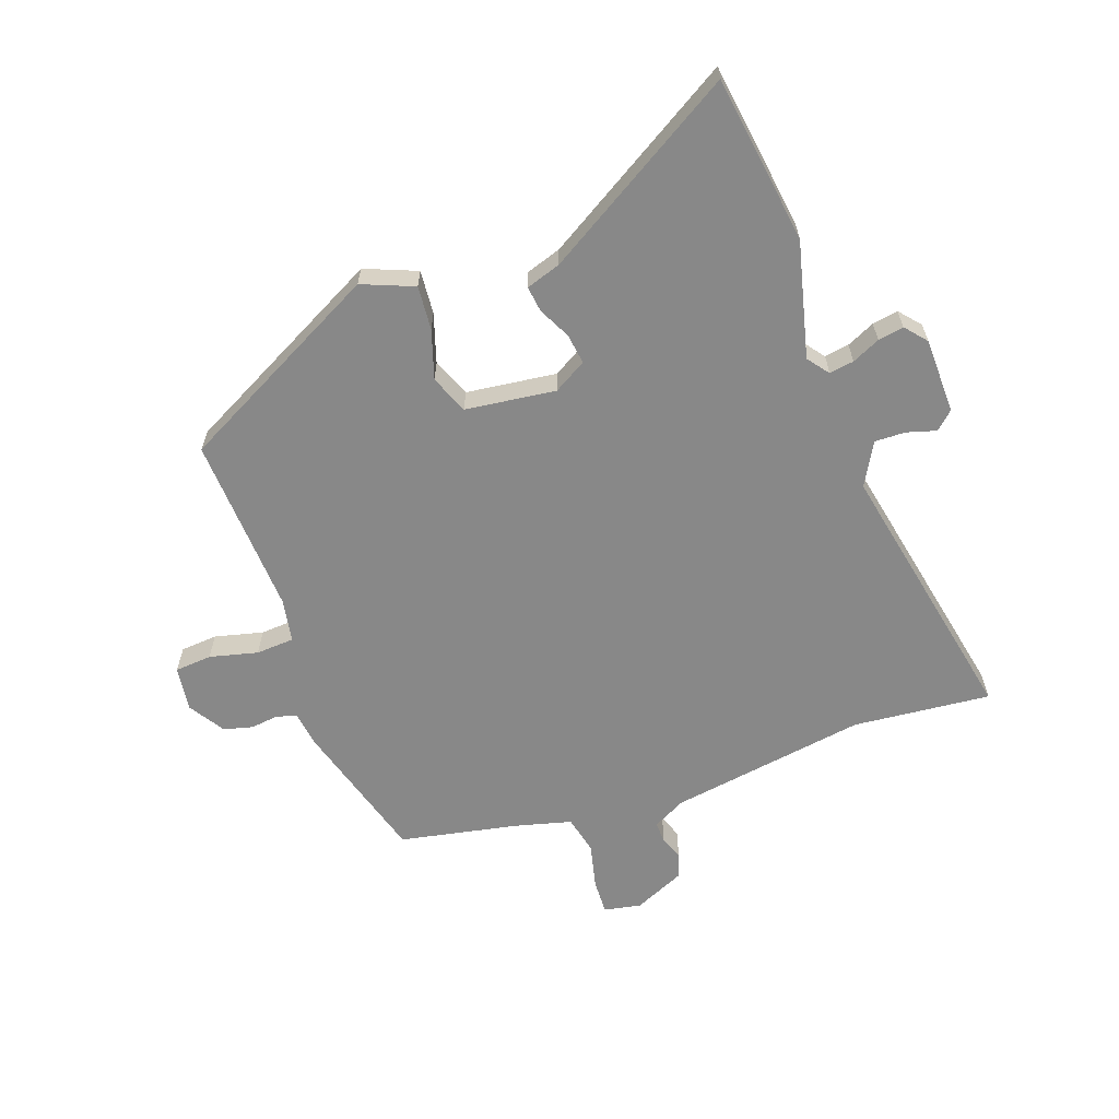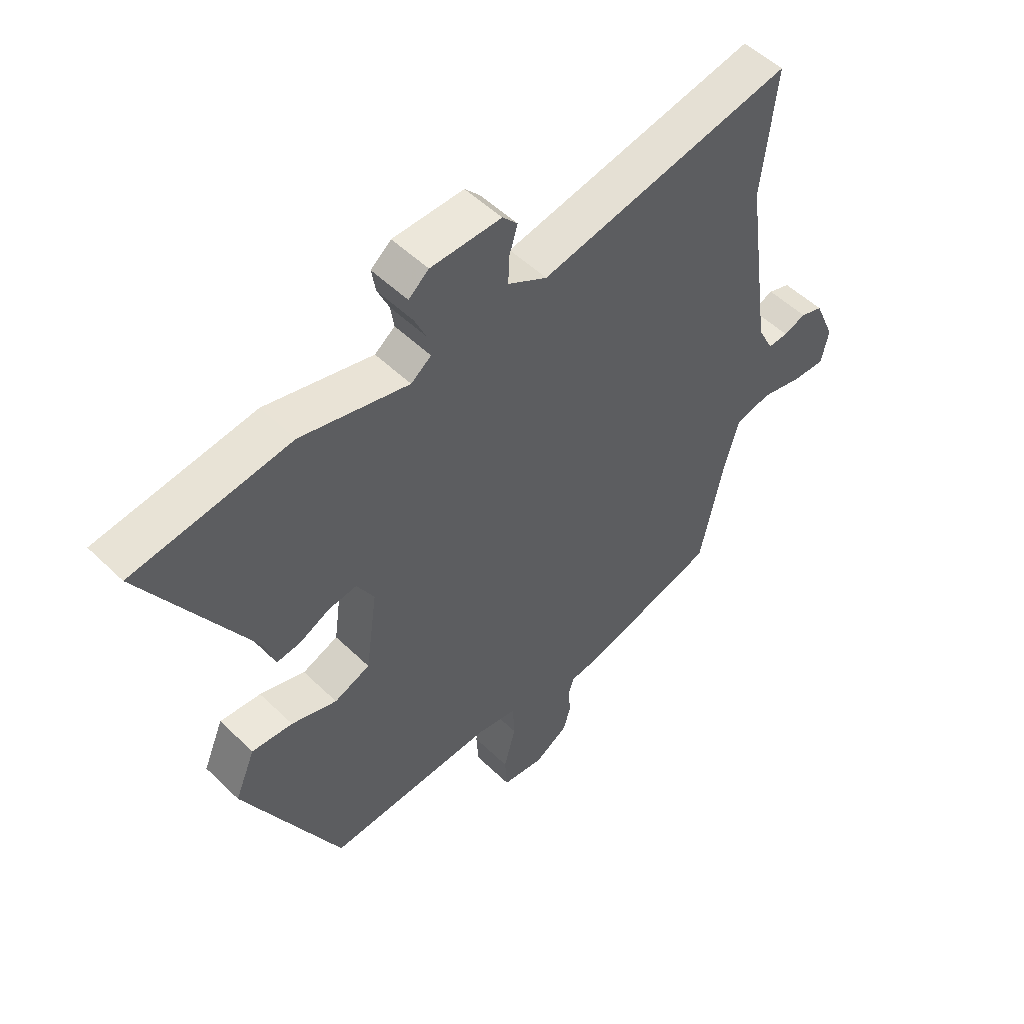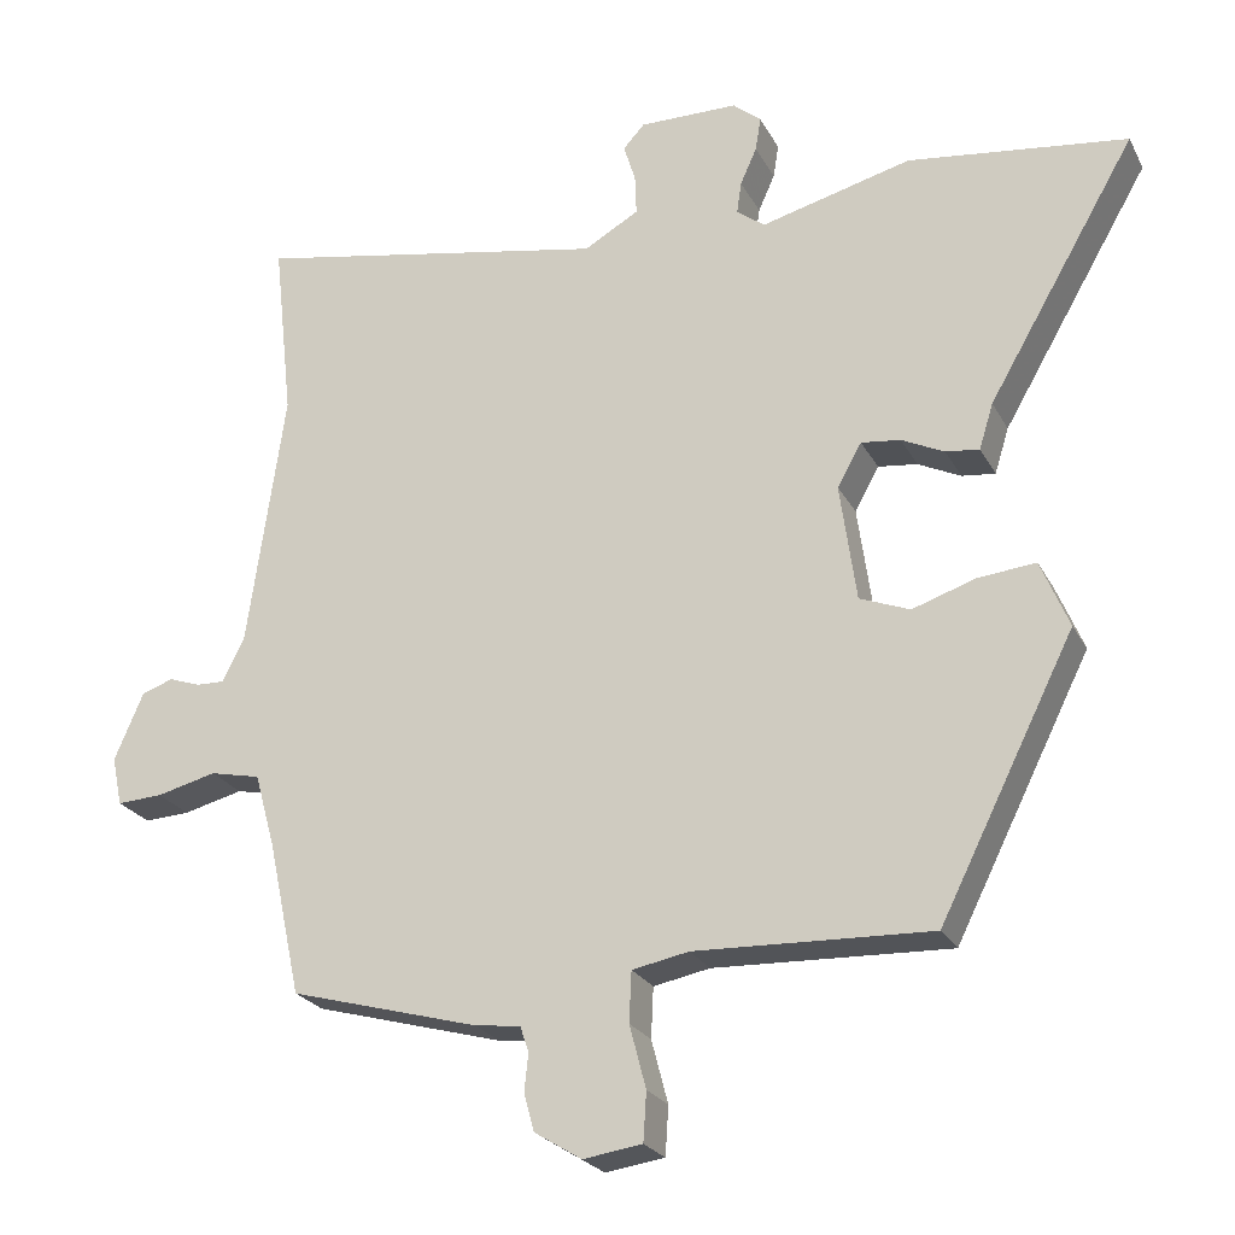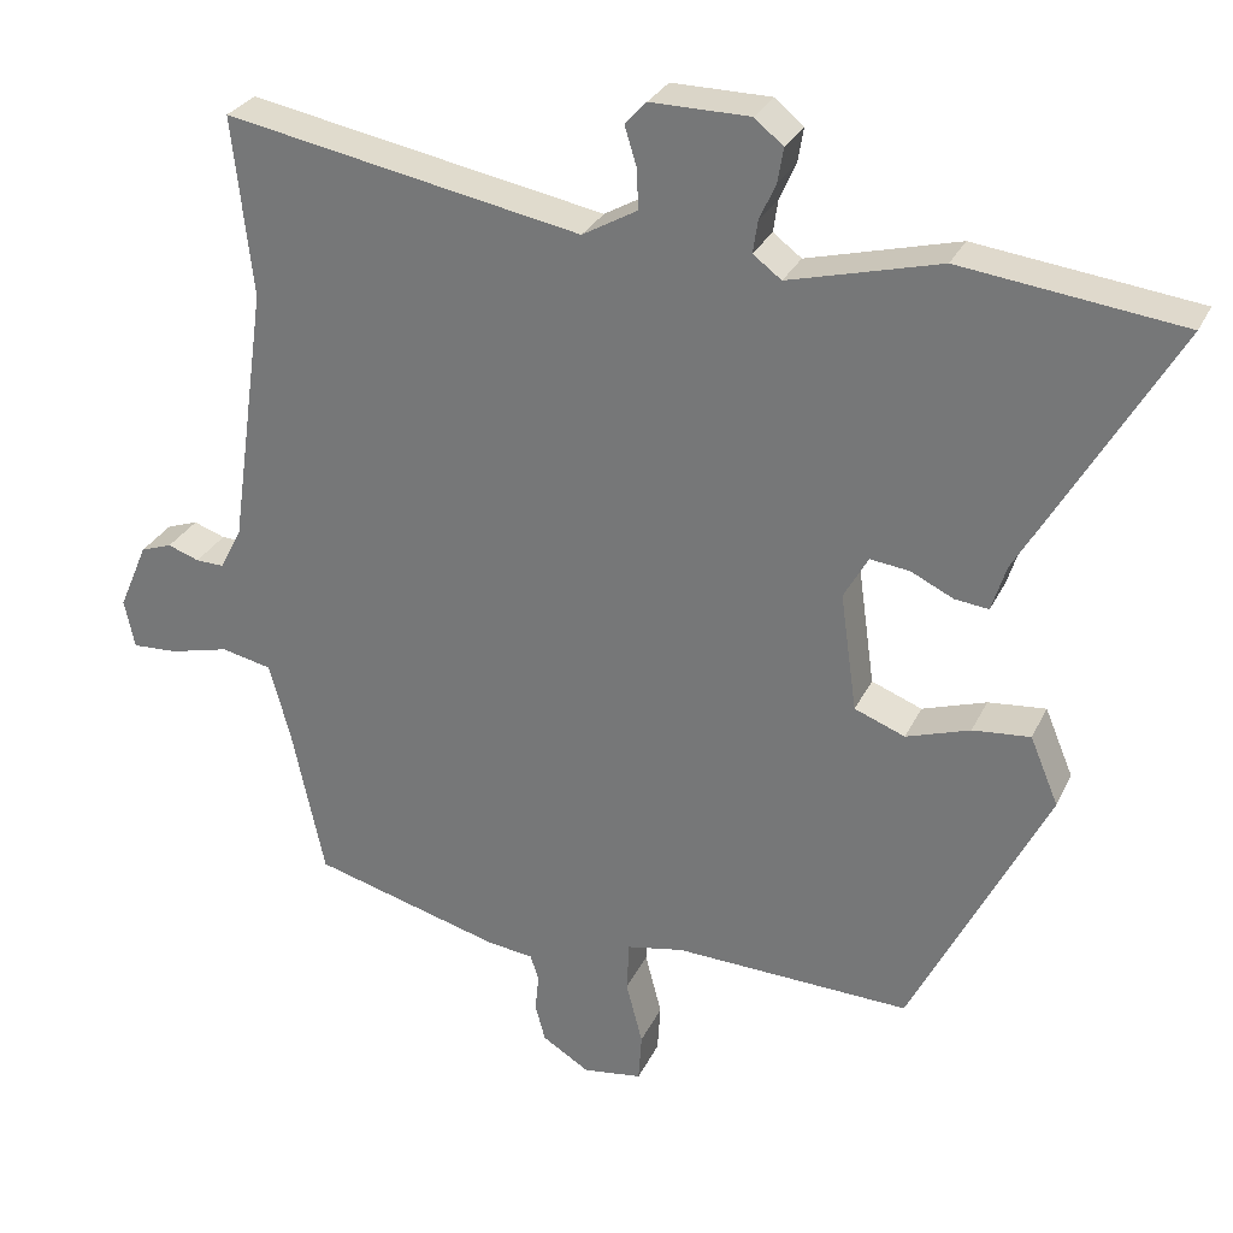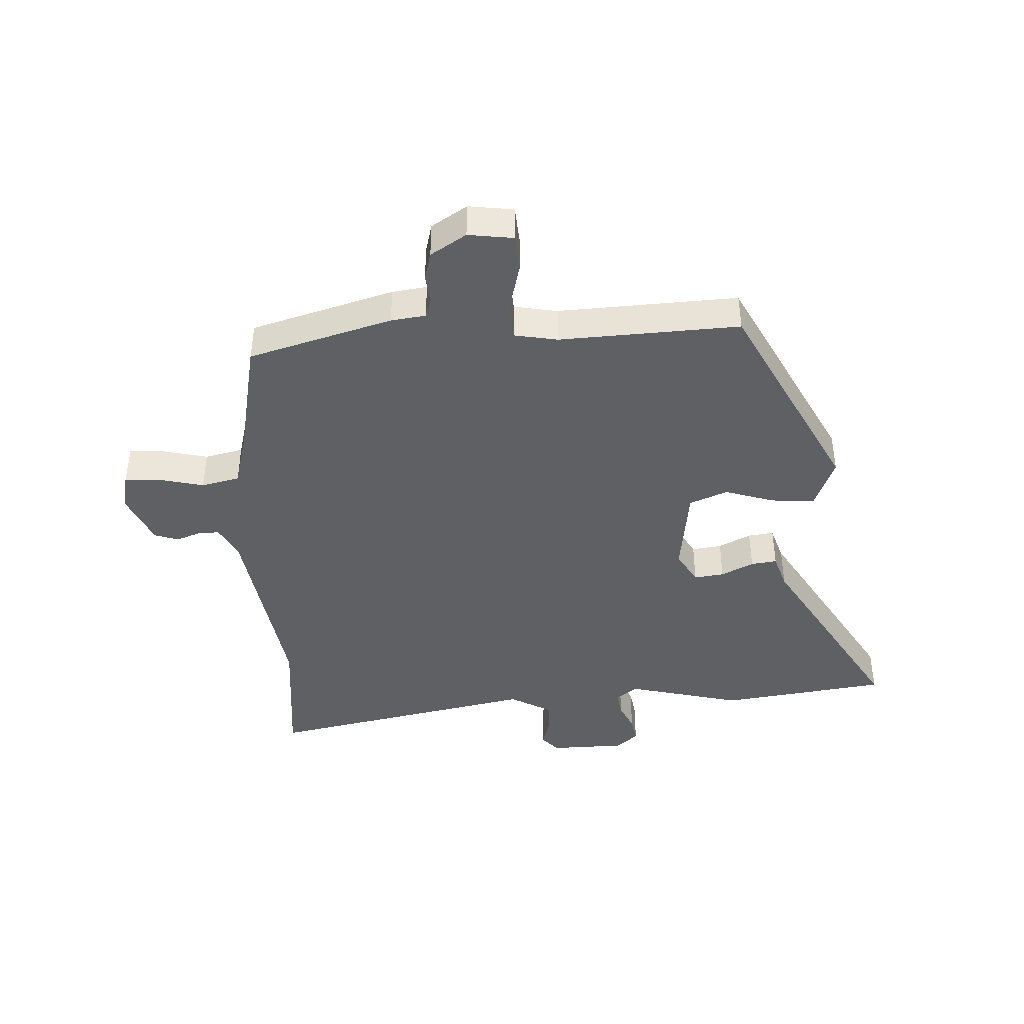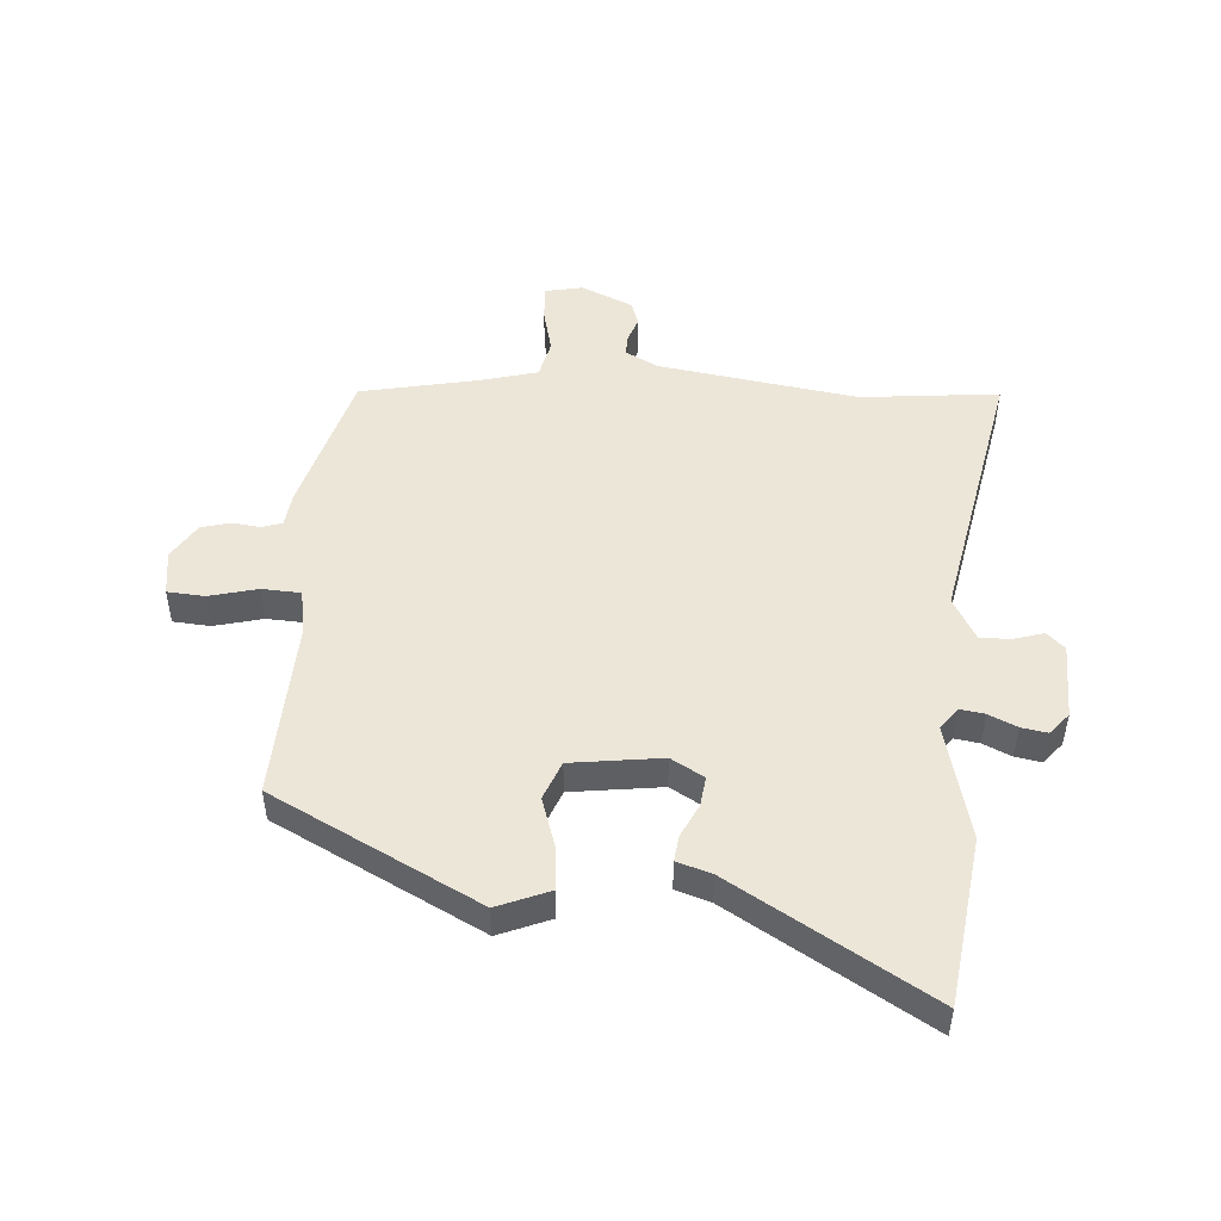
<metadata>
{"format":"obj","ext":"obj","renderer":"f3d","projection":"perspective","resolution":1024,"background":"white","views":[{"elev":-62.7,"azim":-69.6,"up":"+Y"},{"elev":52.2,"azim":-43.9,"up":"+Z"},{"elev":-23.8,"azim":-158.1,"up":"+Z"},{"elev":29.0,"azim":-158.3,"up":"+Z"},{"elev":-42.4,"azim":-176.5,"up":"+Y"},{"elev":49.4,"azim":-85.5,"up":"+Y"}]}
</metadata>
<code>
v -0.66 0.07 0.48
v -0.381 0.07 0.515
v -0.189 0.07 0.465
v -0.153 0.07 0.492
v -0.159 0.07 0.533
v -0.18 0.07 0.58
v -0.187 0.07 0.623
v -0.151 0.07 0.653
v -0.025 0.07 0.654
v 0.002 0.07 0.624
v -0.013 0.07 0.575
v -0.015 0.07 0.524
v 0.055 0.07 0.484
v 0.508 0.07 0.569
v 0.483 0.07 0.34
v 0.53 0.07 0.009
v 0.558 0.07 -0.046
v 0.594 0.07 -0.045
v 0.634 0.07 -0.031
v 0.674 0.07 -0.045
v 0.711 0.07 -0.131
v 0.698 0.07 -0.193
v 0.64 0.07 -0.19
v 0.564 0.07 -0.171
v 0.5 0.07 -0.185
v 0.474 0.07 -0.279
v 0.432 0.07 -0.475
v 0.192 0.07 -0.541
v 0.134 0.07 -0.548
v 0.123 0.07 -0.581
v 0.128 0.07 -0.628
v 0.115 0.07 -0.676
v 0.055 0.07 -0.713
v -0.02 0.07 -0.702
v -0.024 0.07 -0.64
v -0.003 0.07 -0.56
v -0.006 0.07 -0.496
v -0.078 0.07 -0.482
v -0.378 0.07 -0.493
v -0.55 0.07 -0.149
v -0.514 0.07 -0.063
v -0.441 0.07 -0.07
v -0.36 0.07 -0.097
v -0.296 0.07 -0.072
v -0.275 0.07 0.078
v -0.306 0.07 0.133
v -0.356 0.07 0.127
v -0.41 0.07 0.101
v -0.453 0.07 0.096
v -0.471 0.07 0.154
v -0.66 0 0.48
v -0.381 0 0.515
v -0.189 0 0.465
v -0.153 0 0.492
v -0.159 0 0.533
v -0.18 0 0.58
v -0.187 0 0.623
v -0.151 0 0.653
v -0.025 0 0.654
v 0.002 0 0.624
v -0.013 0 0.575
v -0.015 0 0.524
v 0.055 0 0.484
v 0.508 0 0.569
v 0.483 0 0.34
v 0.53 0 0.009
v 0.558 0 -0.046
v 0.594 0 -0.045
v 0.634 0 -0.031
v 0.674 0 -0.045
v 0.711 0 -0.131
v 0.698 0 -0.193
v 0.64 0 -0.19
v 0.564 0 -0.171
v 0.5 0 -0.185
v 0.474 0 -0.279
v 0.432 0 -0.475
v 0.192 0 -0.541
v 0.134 0 -0.548
v 0.123 0 -0.581
v 0.128 0 -0.628
v 0.115 0 -0.676
v 0.055 0 -0.713
v -0.02 0 -0.702
v -0.024 0 -0.64
v -0.003 0 -0.56
v -0.006 0 -0.496
v -0.078 0 -0.482
v -0.378 0 -0.493
v -0.55 0 -0.149
v -0.514 0 -0.063
v -0.441 0 -0.07
v -0.36 0 -0.097
v -0.296 0 -0.072
v -0.275 0 0.078
v -0.306 0 0.133
v -0.356 0 0.127
v -0.41 0 0.101
v -0.453 0 0.096
v -0.471 0 0.154
f 47 48 49 50
f 46 47 50 1
f 40 41 42 43
f 38 39 40 43
f 37 38 43 44
f 33 34 35 36
f 33 36 37
f 30 31 32 33
f 29 30 33 37
f 26 27 28 29
f 25 26 29 37
f 21 22 23 24
f 21 24 25
f 18 19 20 21
f 17 18 21 25
f 16 17 25 37
f 13 14 15
f 13 15 16 37
f 8 9 10 11
f 8 11 12
f 5 6 7 8
f 4 5 8 12
f 3 4 12 13
f 46 1 2 3
f 45 46 3 13
f 13 37 44 45
f 100 99 98 97
f 51 100 97 96
f 93 92 91 90
f 93 90 89 88
f 94 93 88 87
f 86 85 84 83
f 87 86 83
f 83 82 81 80
f 87 83 80 79
f 79 78 77 76
f 87 79 76 75
f 74 73 72 71
f 75 74 71
f 71 70 69 68
f 75 71 68 67
f 87 75 67 66
f 65 64 63
f 87 66 65 63
f 61 60 59 58
f 62 61 58
f 58 57 56 55
f 62 58 55 54
f 63 62 54 53
f 53 52 51 96
f 63 53 96 95
f 95 94 87 63
f 1 51 52 2
f 2 52 53 3
f 3 53 54 4
f 4 54 55 5
f 5 55 56 6
f 6 56 57 7
f 7 57 58 8
f 8 58 59 9
f 9 59 60 10
f 10 60 61 11
f 11 61 62 12
f 12 62 63 13
f 13 63 64 14
f 14 64 65 15
f 15 65 66 16
f 16 66 67 17
f 17 67 68 18
f 18 68 69 19
f 19 69 70 20
f 20 70 71 21
f 21 71 72 22
f 22 72 73 23
f 23 73 74 24
f 24 74 75 25
f 25 75 76 26
f 26 76 77 27
f 27 77 78 28
f 28 78 79 29
f 29 79 80 30
f 30 80 81 31
f 31 81 82 32
f 32 82 83 33
f 33 83 84 34
f 34 84 85 35
f 35 85 86 36
f 36 86 87 37
f 37 87 88 38
f 38 88 89 39
f 39 89 90 40
f 40 90 91 41
f 41 91 92 42
f 42 92 93 43
f 43 93 94 44
f 44 94 95 45
f 45 95 96 46
f 46 96 97 47
f 47 97 98 48
f 48 98 99 49
f 49 99 100 50
f 50 100 51 1

</code>
